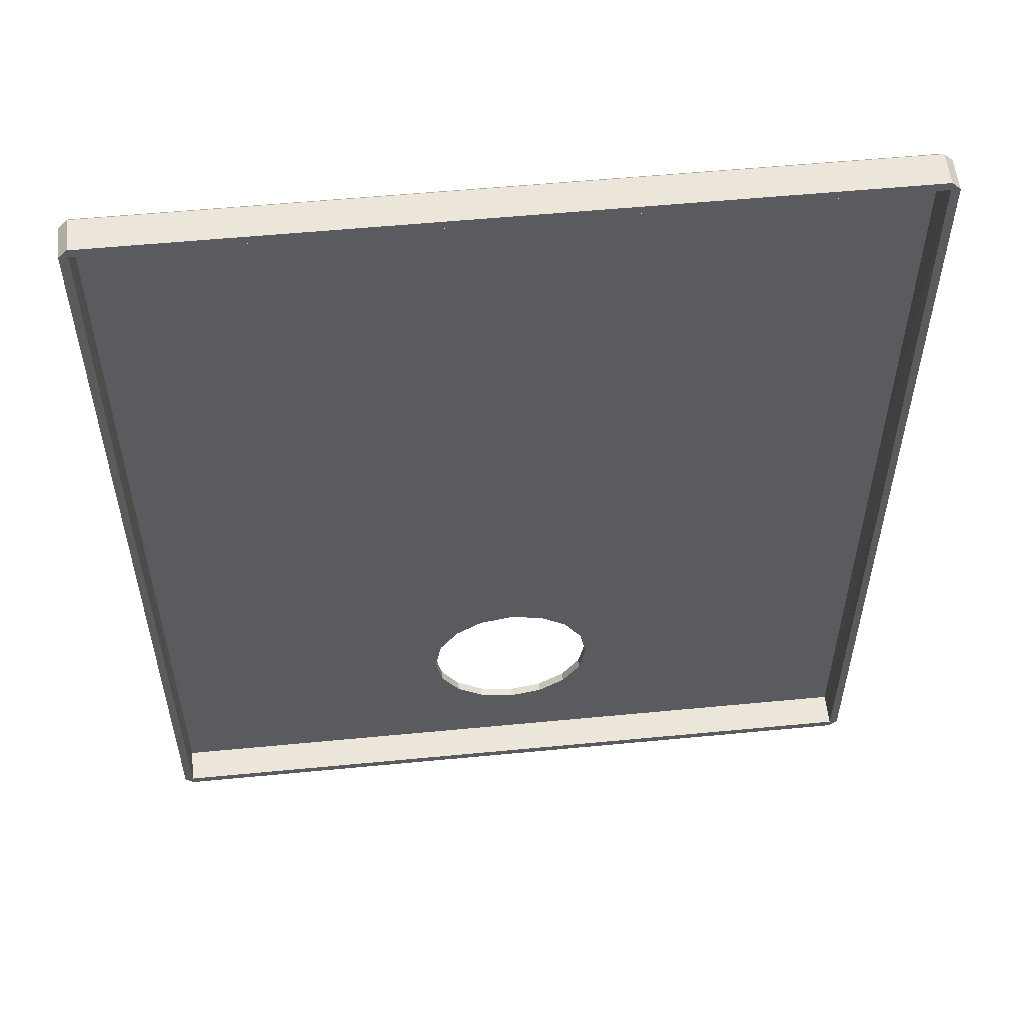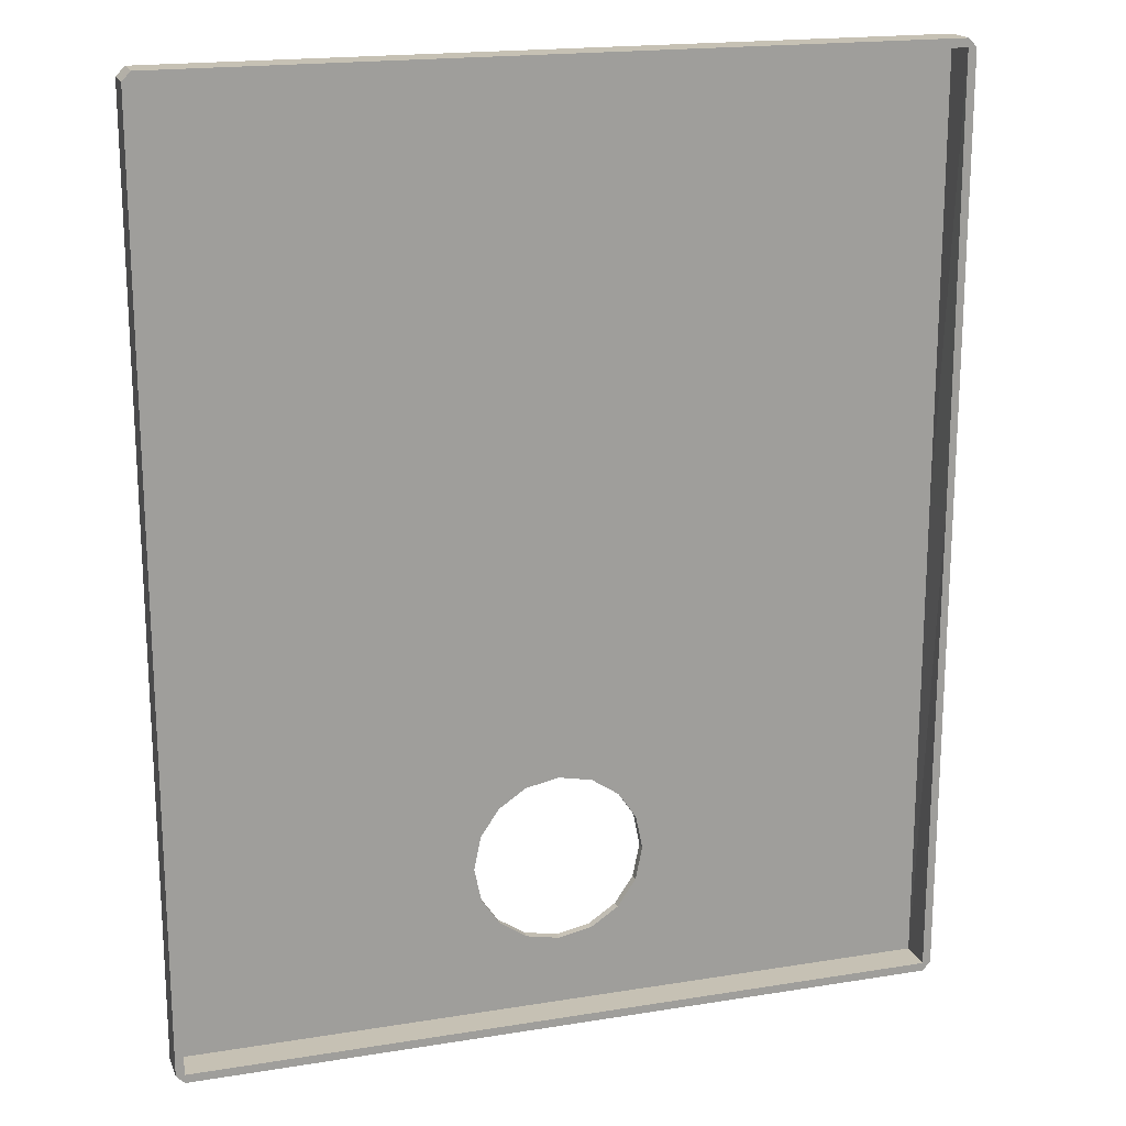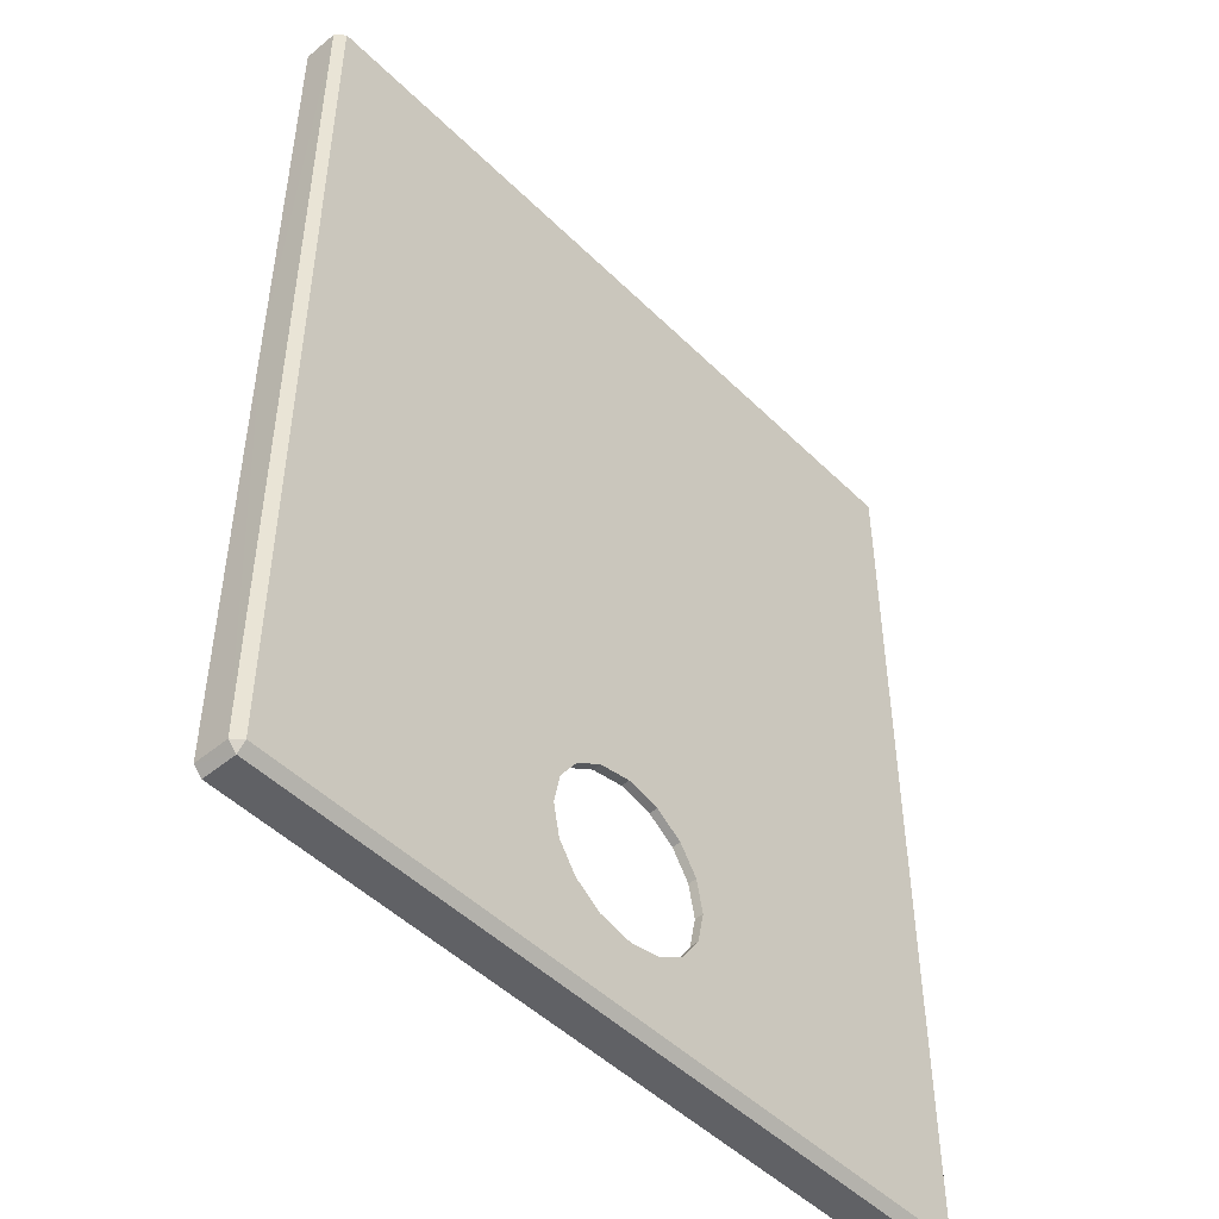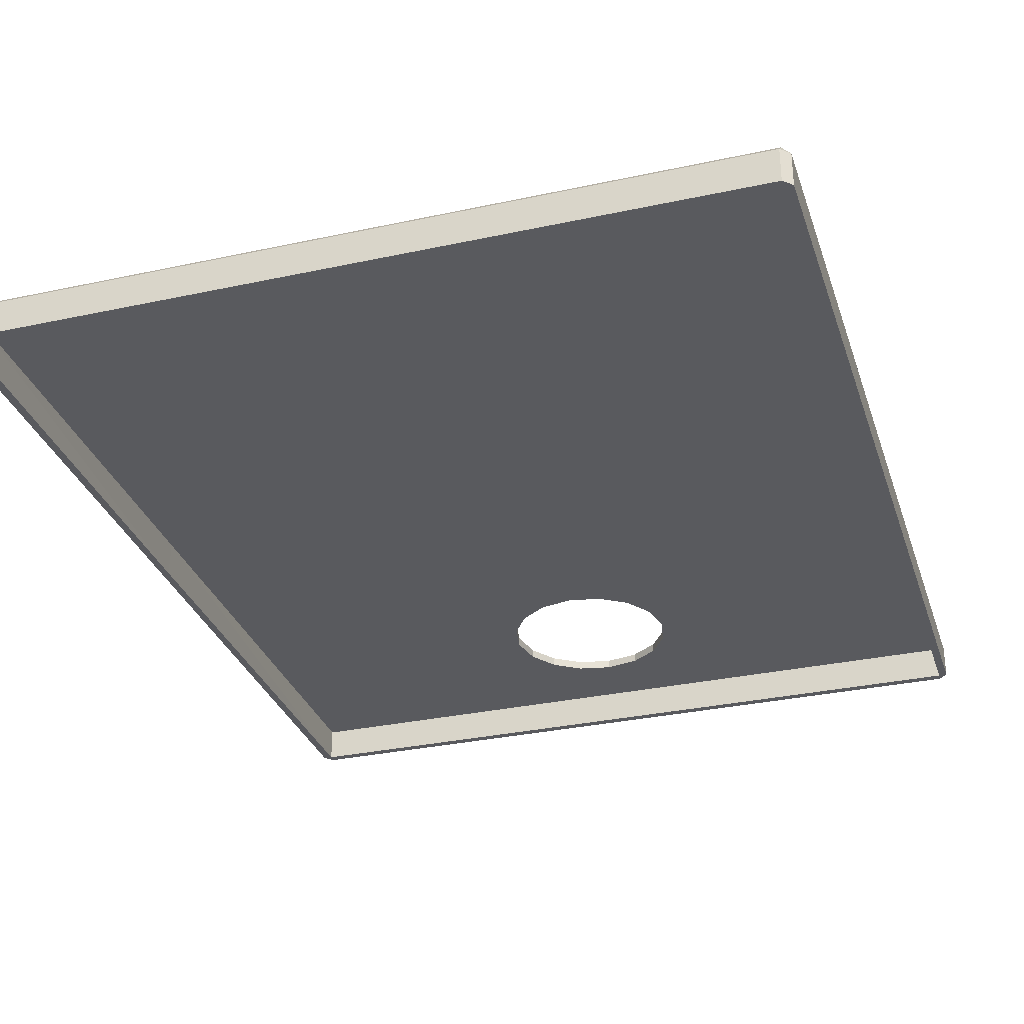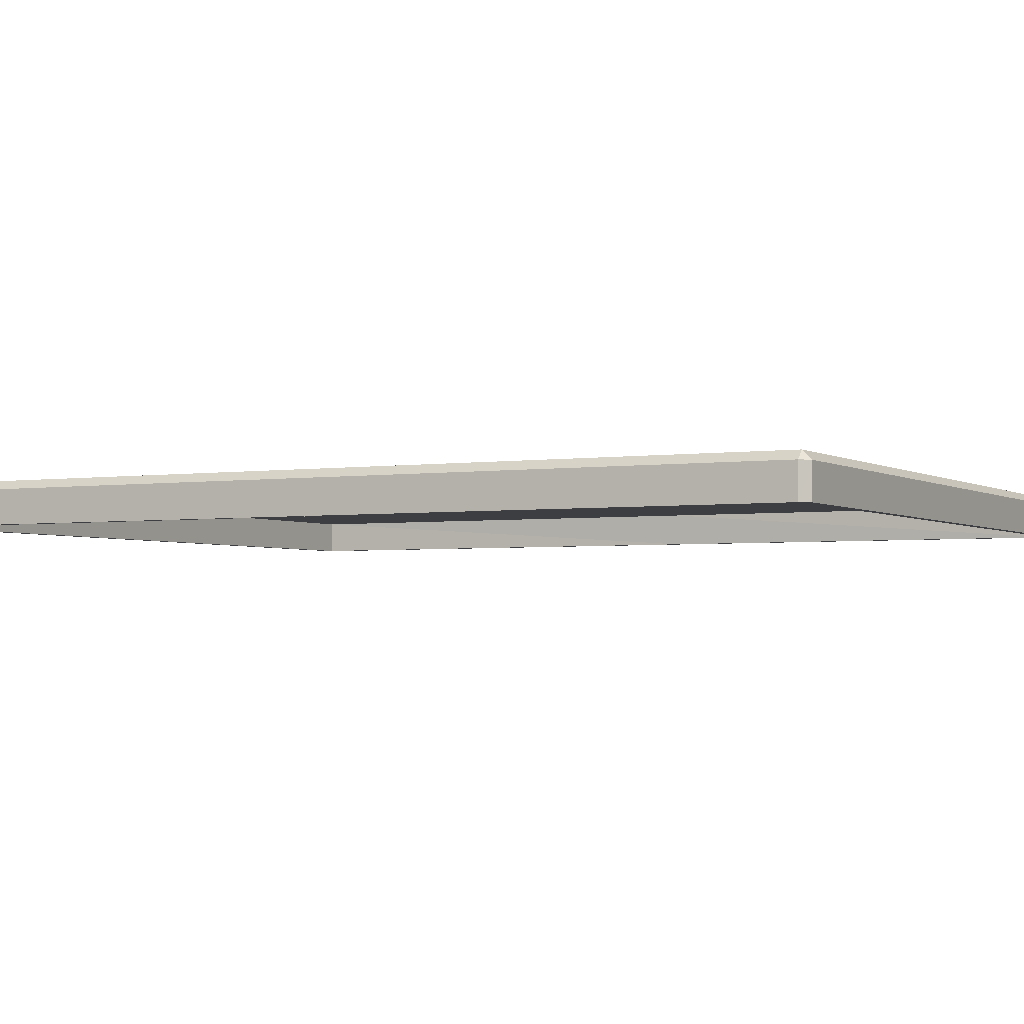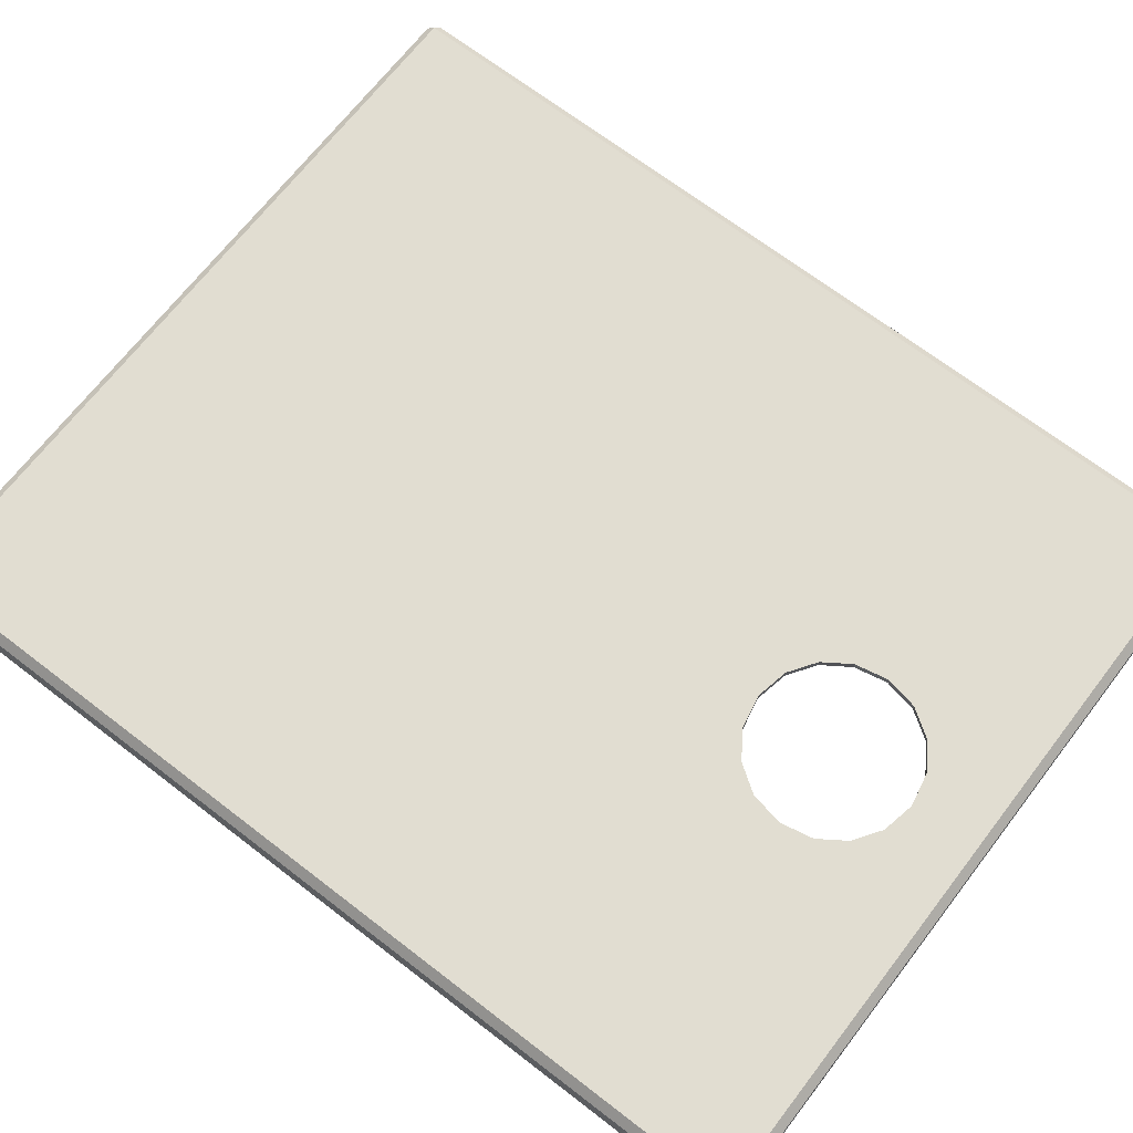
<metadata>
{"format":"obj","ext":"obj","renderer":"f3d","projection":"perspective","resolution":1024,"background":"white","views":[{"elev":55.2,"azim":-5.8,"up":"+Z"},{"elev":18.5,"azim":-17.3,"up":"+Z"},{"elev":-48.6,"azim":132.6,"up":"+Z"},{"elev":-31.4,"azim":17.1,"up":"+Y"},{"elev":-3.0,"azim":-62.2,"up":"+Y"},{"elev":68.7,"azim":127.6,"up":"+Y"}]}
</metadata>
<code>
v 0.089 0.008 -0.03819
v 0.091 0.008 -0.03819
v 0.09099 0 -0.03819
v 0.089 0 -0.03819
v 0.01893 0.008 0.005779
v 0.01893 0.01 0.005779
v 0.01464 0.008 0.01214
v 0.01464 0.01 0.01214
v 0.008281 0.008 0.01642
v 0.008281 0.01 0.01642
v 0.008281 0.008 -0.02043
v 0.008281 0.01 -0.02043
v 0.01464 0.008 -0.01614
v 0.01464 0.01 -0.01614
v 0.01893 0.008 -0.009783
v 0.01893 0.01 -0.009783
v 0.0205 0.008 -0.002002
v 0.0205 0.01 -0.002002
v 0.089 0.008 -0.04019
v 0.089 0.01 -0.03819
v 0.089 0 -0.04019
v -0.088 0.008 -0.03819
v -0.09 0.008 -0.03819
v -0.088 1.394e-07 -0.03819
v -0.01793 0.008 0.005779
v -0.01793 0.01 0.005779
v -0.01364 0.008 0.01214
v -0.01364 0.01 0.01214
v -0.007281 0.008 0.01642
v -0.007281 0.01 0.01642
v 0.0005 0.008 0.018
v 0.0005 0.01 0.018
v 0.0005 0.008 -0.022
v 0.0005 0.01 -0.022
v -0.007281 0.008 -0.02043
v -0.007281 0.01 -0.02043
v -0.01364 0.008 -0.01614
v -0.01364 0.01 -0.01614
v -0.01793 0.008 -0.009783
v -0.01793 0.01 -0.009783
v -0.0195 0.008 -0.002002
v -0.0195 0.01 -0.002002
v -0.088 0.008 -0.04019
v -0.088 0.01 -0.03819
v -0.08999 1.42e-07 -0.03819
v -0.088 1.393e-07 -0.04019
v 0.0005 0 -0.04019
v 0.0005 0 -0.03819
v 0.0005 0.008 -0.04019
v 0.0005 0.008 -0.03819
v 0.0005 0.01 -0.03819
v 0.08926 0 0.075
v -0.08826 1.226e-07 0.075
v -0.088 0.008 0.075
v -0.09 1.248e-07 0.075
v -0.09 0.008 0.075
v -0.088 0.01 0.075
v 0.0005002 0.01 0.075
v 0.091 0.008 0.075
v 0.089 0.008 0.075
v 0.089 0.01 0.075
v 0.091 0 0.075
v 0.0005002 0.008 0.075
v -0.088 0.008 0.178
v -0.09 0.008 0.178
v -0.08999 1.921e-07 0.178
v -0.088 1.896e-07 0.178
v -0.088 0.008 0.18
v -0.088 0.01 0.178
v -0.088 1.899e-07 0.18
v 0.0005004 1.013e-07 0.18
v 0.0005004 1.009e-07 0.178
v 0.0005004 0.008 0.18
v 0.0005004 0.008 0.178
v 0.0005004 0.01 0.178
v 0.089 0.008 0.178
v 0.091 0.008 0.178
v 0.089 0 0.178
v 0.089 0.008 0.18
v 0.089 0.01 0.178
v 0.09099 0 0.178
v 0.089 0 0.18
f 62 3 2
f 2 59 62
f 48 4 1
f 1 50 48
f 15 17 18
f 18 16 15
f 13 15 16
f 16 14 13
f 11 13 14
f 14 12 11
f 33 11 12
f 12 34 33
f 9 31 32
f 32 10 9
f 7 9 10
f 10 8 7
f 5 7 8
f 8 6 5
f 6 18 17
f 17 5 6
f 2 19 20
f 3 21 19
f 19 2 3
f 59 2 20
f 20 61 59
f 47 49 19
f 19 21 47
f 11 33 50
f 60 63 31
f 60 31 9
f 60 9 7
f 60 7 5
f 60 5 17
f 1 60 17
f 1 17 15
f 1 15 13
f 50 1 13
f 11 50 13
f 49 51 20
f 20 19 49
f 3 62 52
f 3 52 4
f 4 48 47
f 3 4 47
f 3 47 21
f 23 45 55
f 55 56 23
f 48 50 22
f 22 24 48
f 39 40 42
f 42 41 39
f 37 38 40
f 40 39 37
f 35 36 38
f 38 37 35
f 33 34 36
f 36 35 33
f 29 30 32
f 32 31 29
f 27 28 30
f 30 29 27
f 25 26 28
f 28 27 25
f 26 25 41
f 41 42 26
f 23 44 43
f 45 23 43
f 43 46 45
f 44 23 56
f 56 57 44
f 47 46 43
f 43 49 47
f 49 43 44
f 44 51 49
f 53 55 45
f 24 53 45
f 45 46 47
f 24 45 47
f 24 47 48
f 36 34 51
f 57 58 32
f 57 32 30
f 57 30 28
f 57 28 26
f 57 26 42
f 44 57 42
f 44 42 40
f 44 40 38
f 51 44 38
f 36 51 38
f 52 60 1
f 1 4 52
f 20 51 34
f 20 34 12
f 20 12 14
f 20 14 16
f 20 16 18
f 32 58 61
f 10 32 61
f 8 10 61
f 6 8 61
f 18 6 61
f 20 18 61
f 54 53 24
f 24 22 54
f 22 50 33
f 22 33 35
f 22 35 37
f 22 37 39
f 22 39 41
f 31 63 54
f 29 31 54
f 27 29 54
f 25 27 54
f 41 25 54
f 22 41 54
f 55 66 65
f 65 56 55
f 72 67 64
f 64 74 72
f 65 68 69
f 66 70 68
f 68 65 66
f 56 65 69
f 69 57 56
f 71 73 68
f 68 70 71
f 73 75 69
f 69 68 73
f 66 55 53
f 66 53 67
f 67 72 71
f 66 67 71
f 66 71 70
f 77 81 62
f 62 59 77
f 72 74 76
f 76 78 72
f 77 80 79
f 81 77 79
f 79 82 81
f 80 77 59
f 59 61 80
f 71 82 79
f 79 73 71
f 73 79 80
f 80 75 73
f 52 62 81
f 78 52 81
f 81 82 71
f 78 81 71
f 78 71 72
f 53 54 64
f 64 67 53
f 60 52 78
f 78 76 60
f 74 64 54
f 54 63 74
f 57 69 75
f 75 58 57
f 74 63 60
f 60 76 74
f 58 75 80
f 80 61 58

</code>
